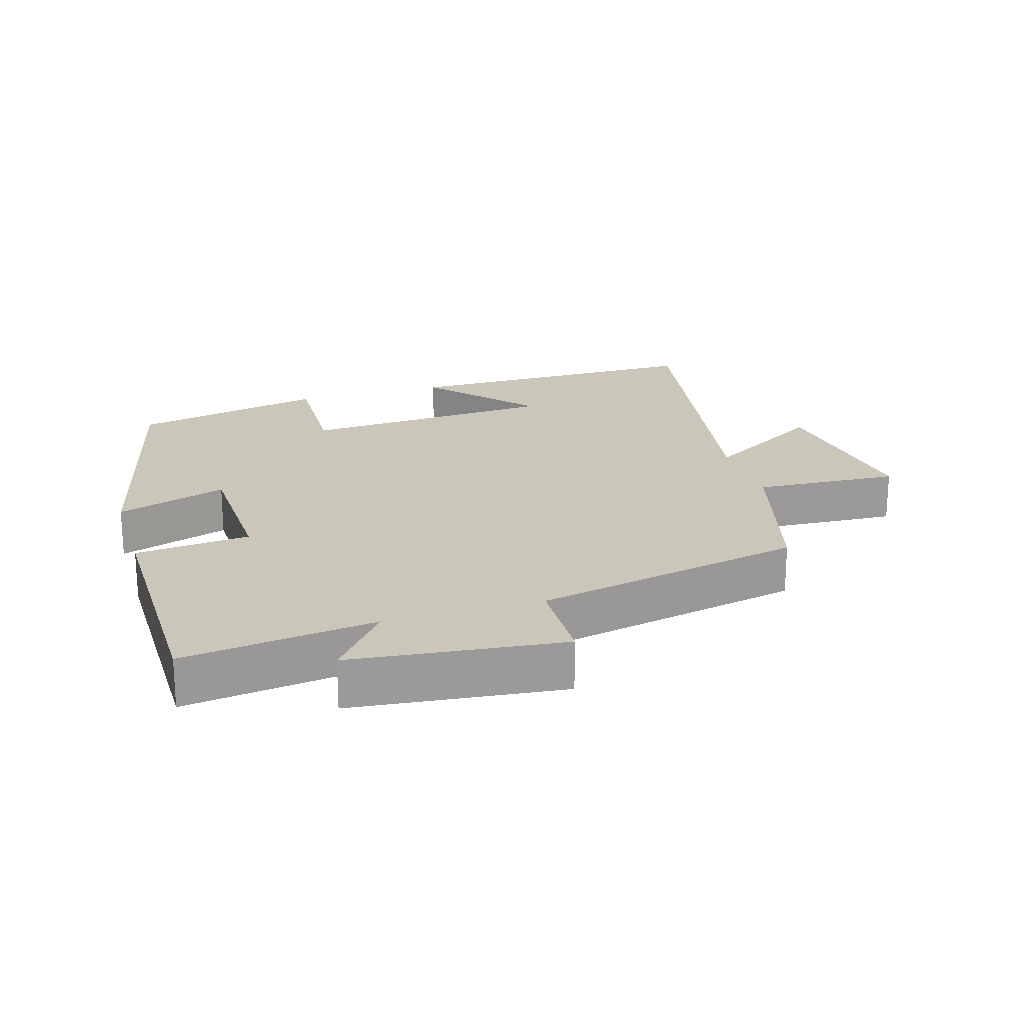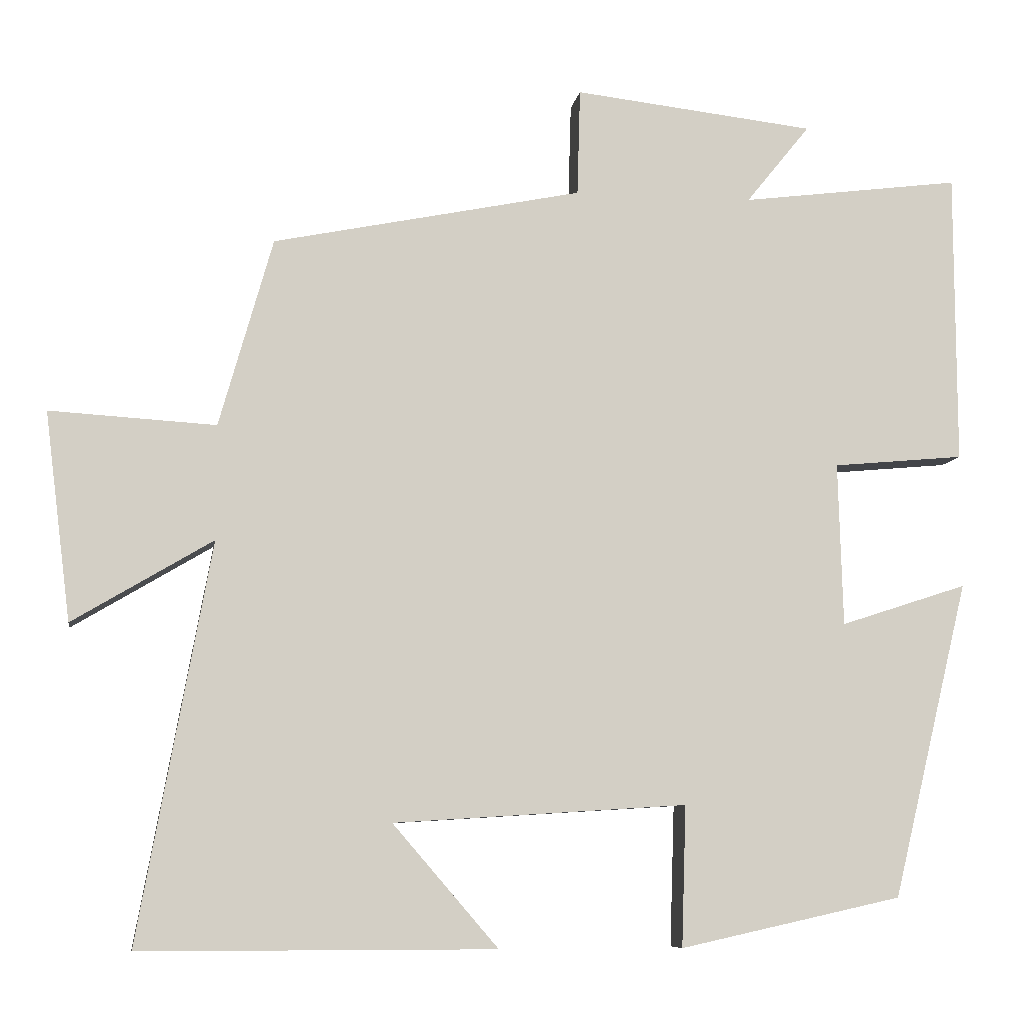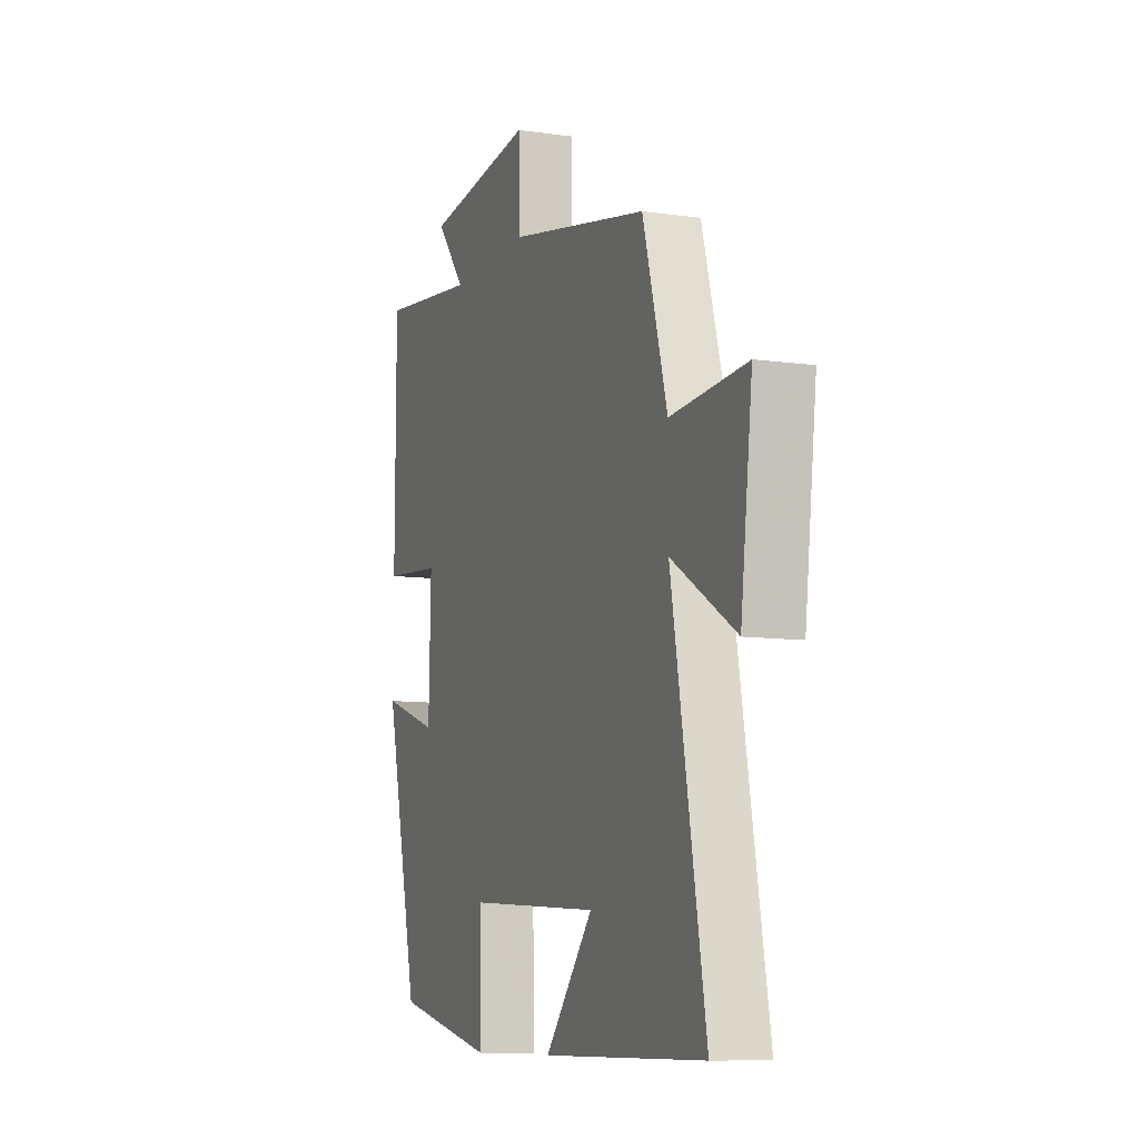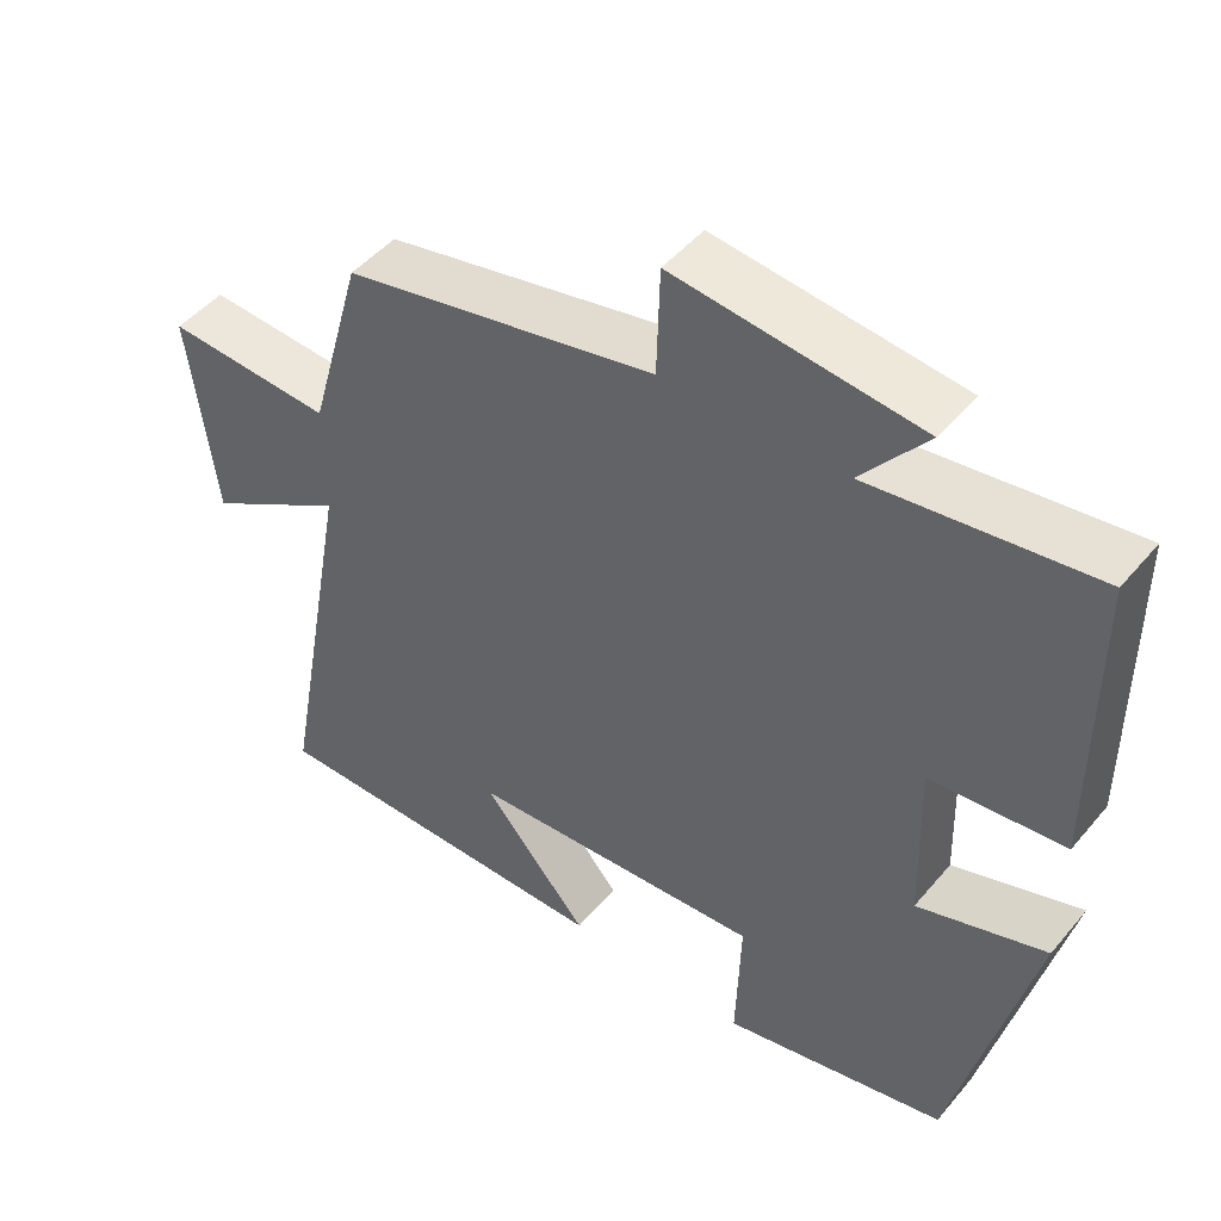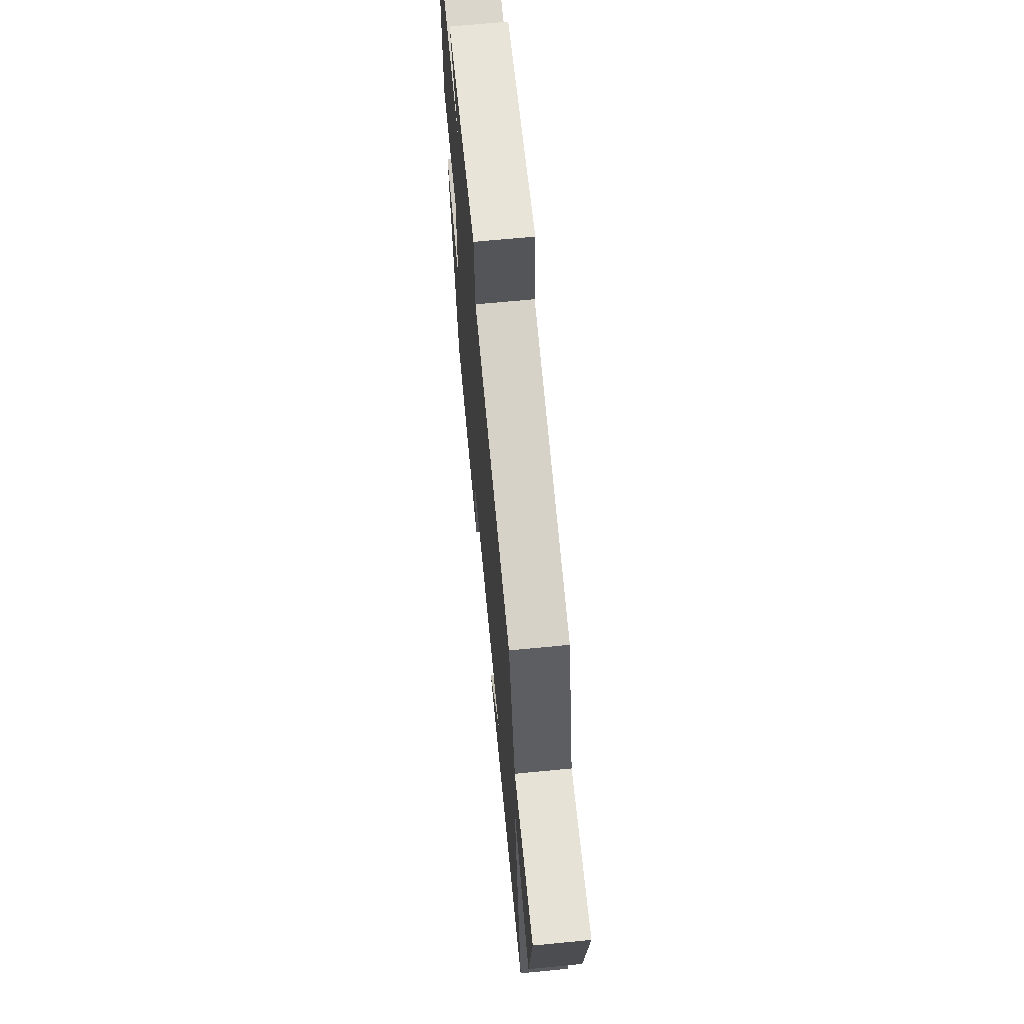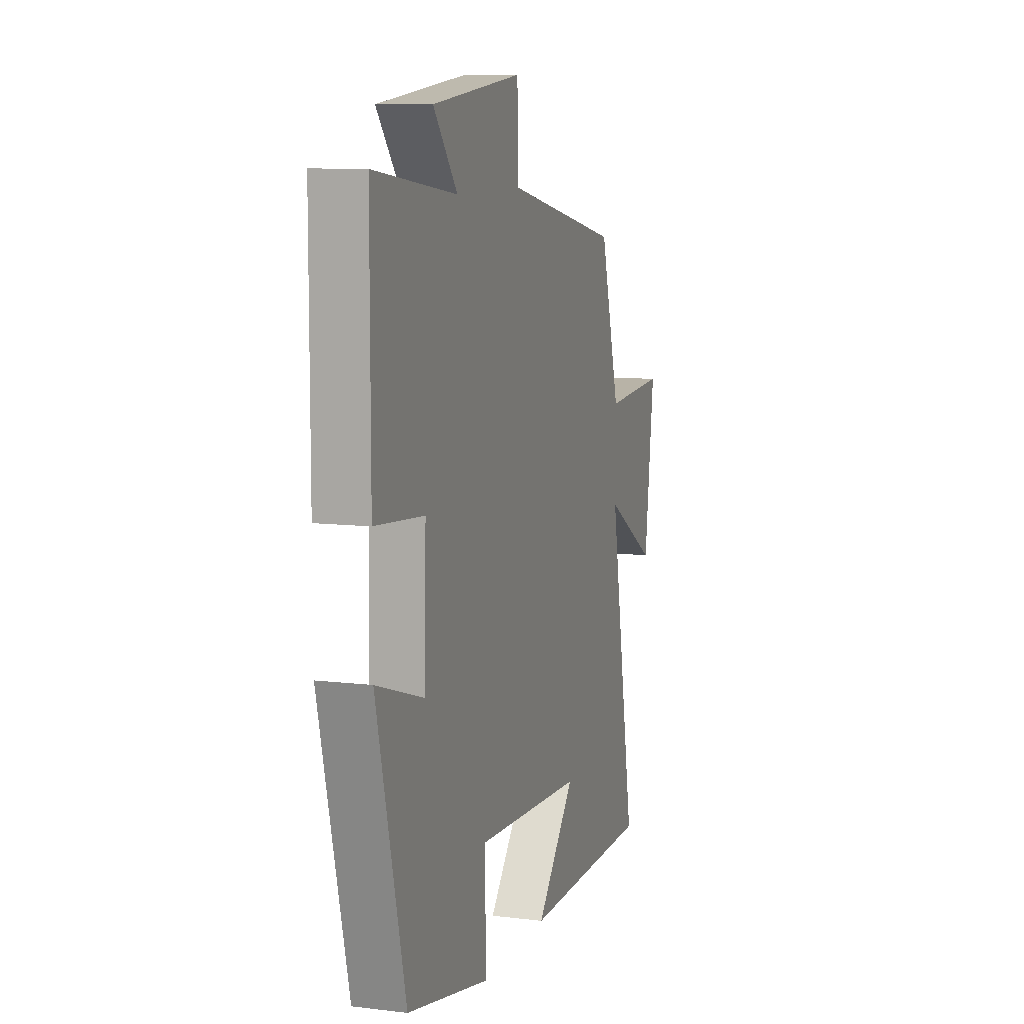
<metadata>
{"format":"obj","ext":"obj","renderer":"f3d","projection":"perspective","resolution":1024,"background":"white","views":[{"elev":21.1,"azim":-17.1,"up":"+Y"},{"elev":-8.1,"azim":171.1,"up":"+Z"},{"elev":-9.5,"azim":69.5,"up":"+Z"},{"elev":47.5,"azim":-142.2,"up":"+Z"},{"elev":66.5,"azim":84.4,"up":"+Z"},{"elev":9.6,"azim":-72.3,"up":"+Z"}]}
</metadata>
<code>
v 0.43 0.07 0.417
v 0.5 0.07 0.17
v 0.717 0.07 0.183
v 0.683 0.07 -0.089
v 0.5 0.07 0.02
v 0.595 0.07 -0.5
v 0.131 0.07 -0.5
v 0.269 0.07 -0.34
v -0.115 0.07 -0.316
v -0.109 0.07 -0.5
v -0.4 0.07 -0.436
v -0.5 0.07 -0.022
v -0.334 0.07 -0.076
v -0.328 0.07 0.138
v -0.5 0.07 0.154
v -0.499 0.07 0.537
v -0.211 0.07 0.5
v -0.295 0.07 0.604
v 0.021 0.07 0.64
v 0.025 0.07 0.5
v 0.43 0 0.417
v 0.5 0 0.17
v 0.717 0 0.183
v 0.683 0 -0.089
v 0.5 0 0.02
v 0.595 0 -0.5
v 0.131 0 -0.5
v 0.269 0 -0.34
v -0.115 0 -0.316
v -0.109 0 -0.5
v -0.4 0 -0.436
v -0.5 0 -0.022
v -0.334 0 -0.076
v -0.328 0 0.138
v -0.5 0 0.154
v -0.499 0 0.537
v -0.211 0 0.5
v -0.295 0 0.604
v 0.021 0 0.64
v 0.025 0 0.5
f 17 18 19 20
f 17 20 1 2
f 14 15 16 17
f 13 14 17 2
f 10 11 12 13
f 9 10 13
f 8 9 13 2
f 6 7 8
f 5 6 8
f 5 8 2
f 2 3 4 5
f 40 39 38 37
f 22 21 40 37
f 37 36 35 34
f 22 37 34 33
f 33 32 31 30
f 33 30 29
f 22 33 29 28
f 28 27 26
f 28 26 25
f 22 28 25
f 25 24 23 22
f 1 21 22 2
f 2 22 23 3
f 3 23 24 4
f 4 24 25 5
f 5 25 26 6
f 6 26 27 7
f 7 27 28 8
f 8 28 29 9
f 9 29 30 10
f 10 30 31 11
f 11 31 32 12
f 12 32 33 13
f 13 33 34 14
f 14 34 35 15
f 15 35 36 16
f 16 36 37 17
f 17 37 38 18
f 18 38 39 19
f 19 39 40 20
f 20 40 21 1

</code>
